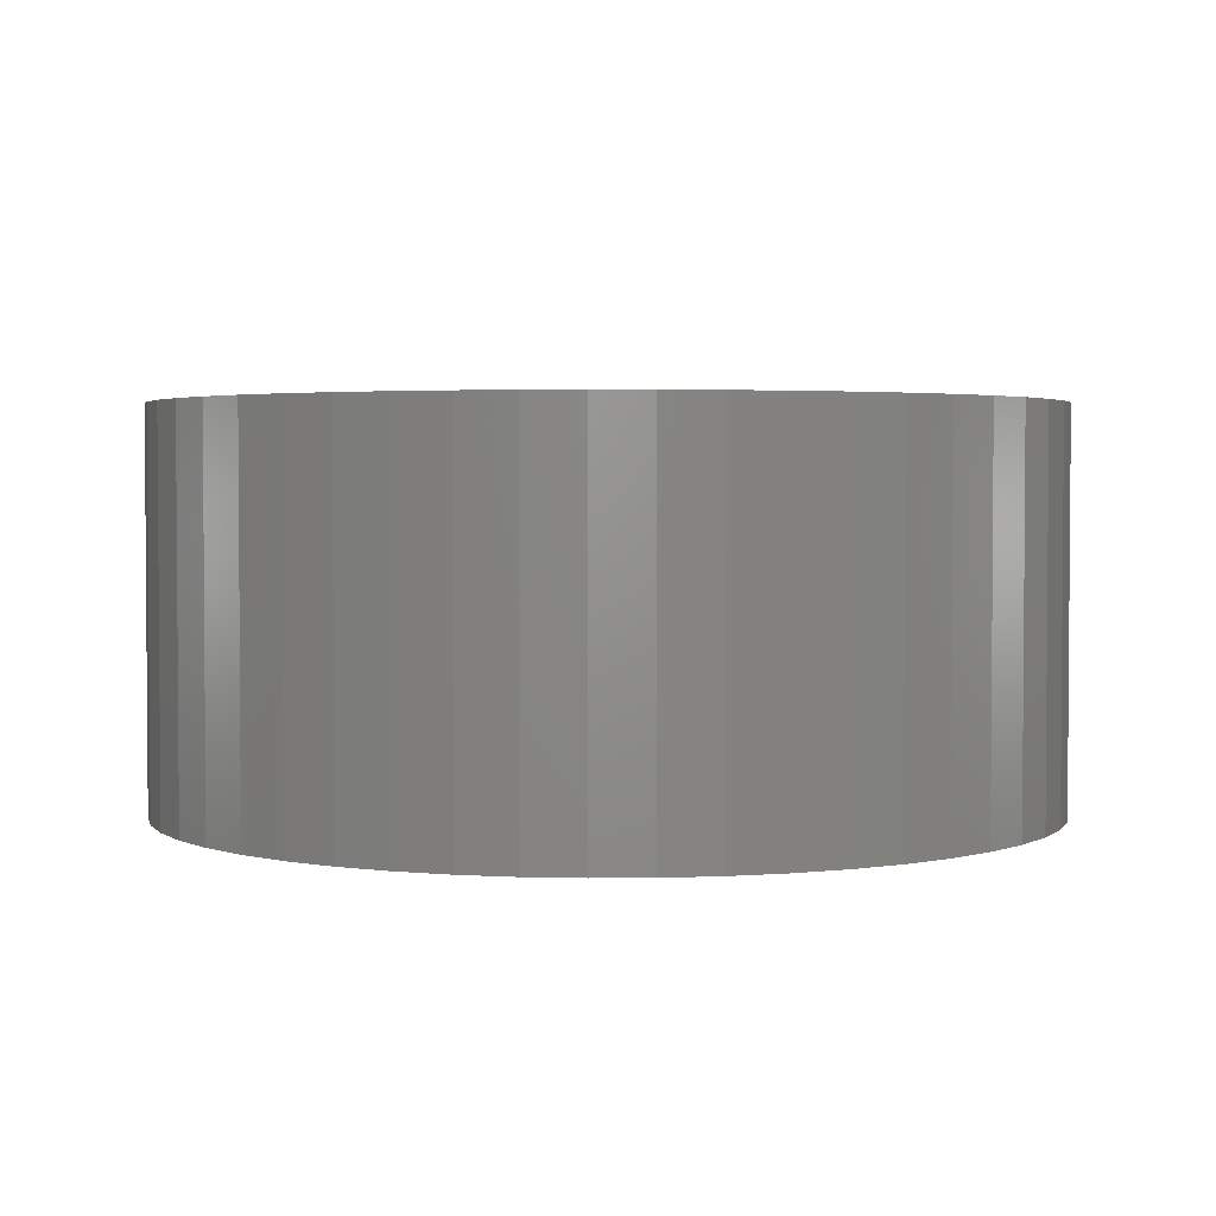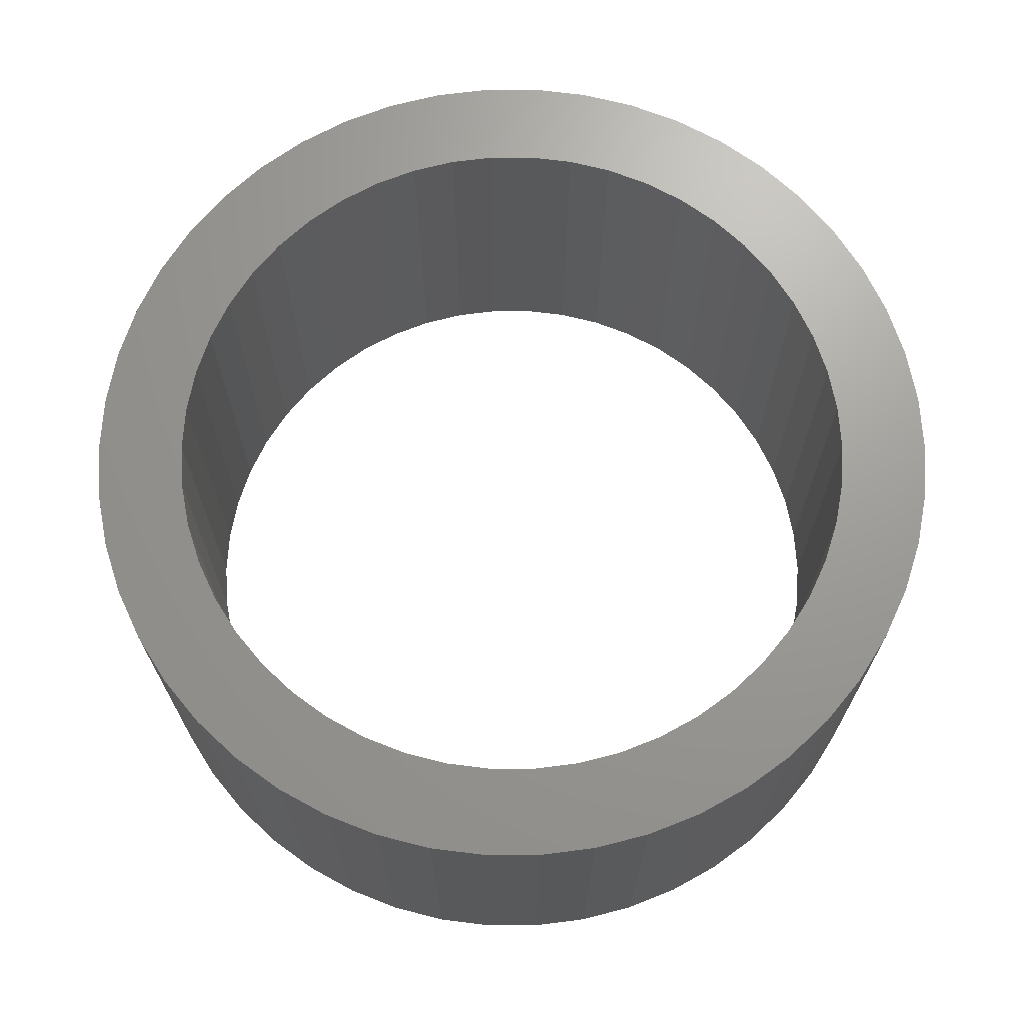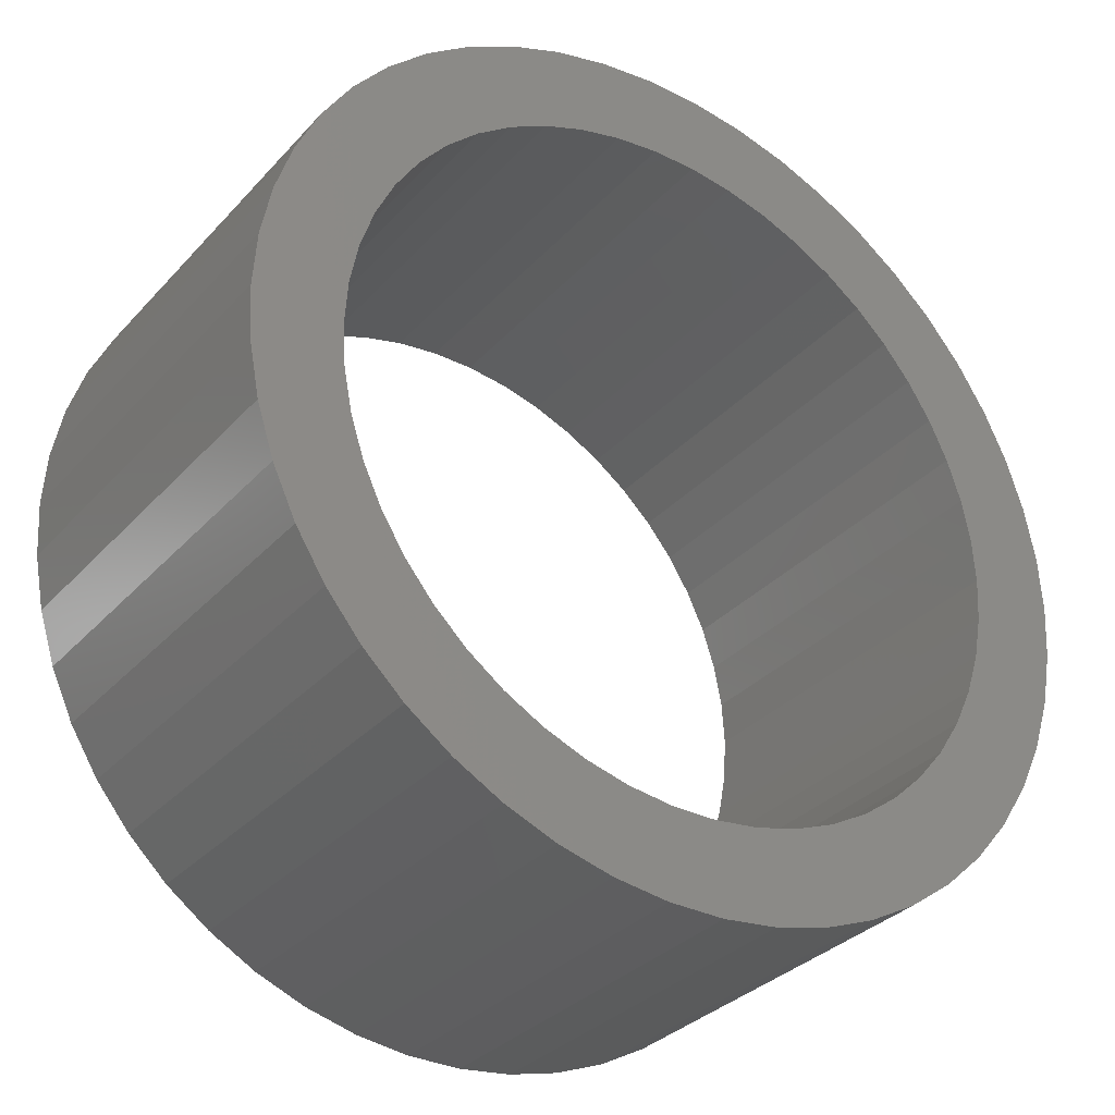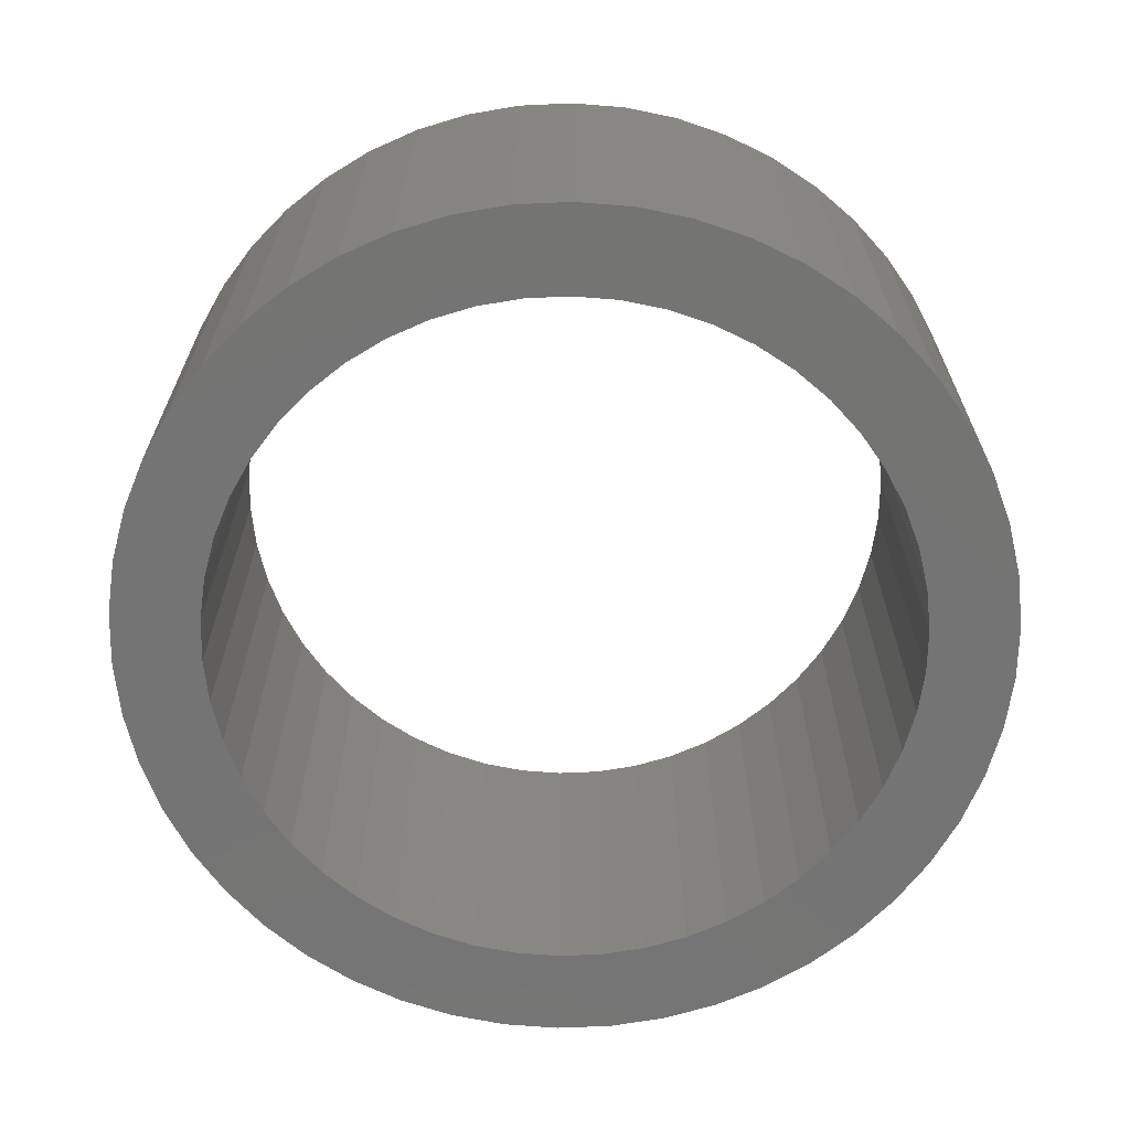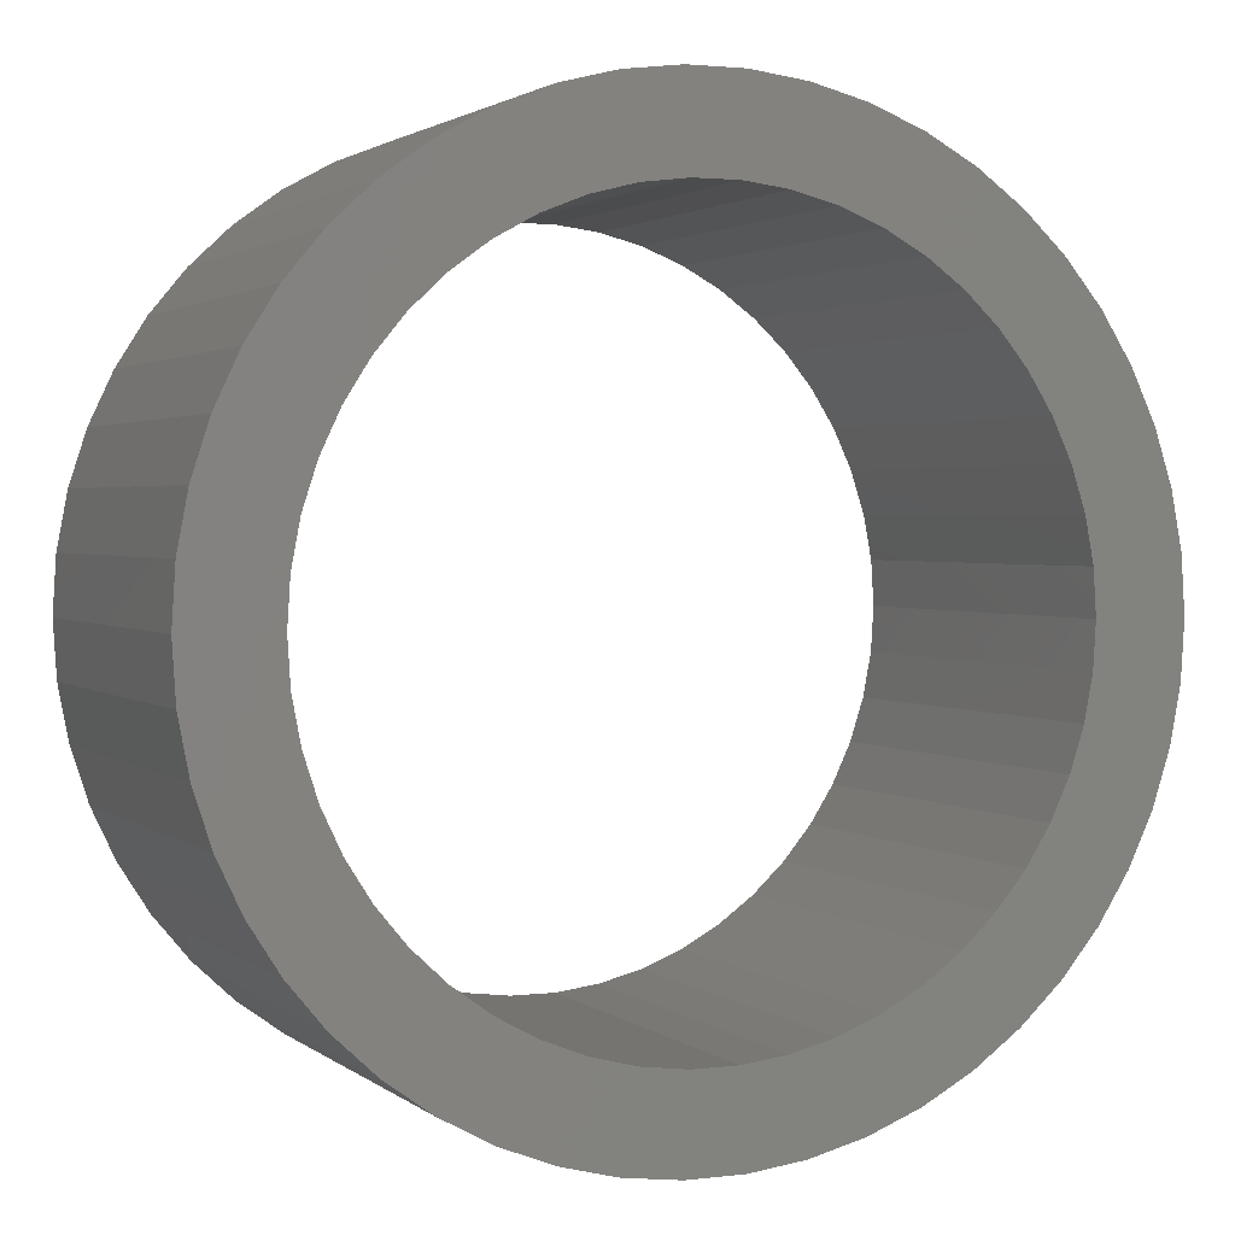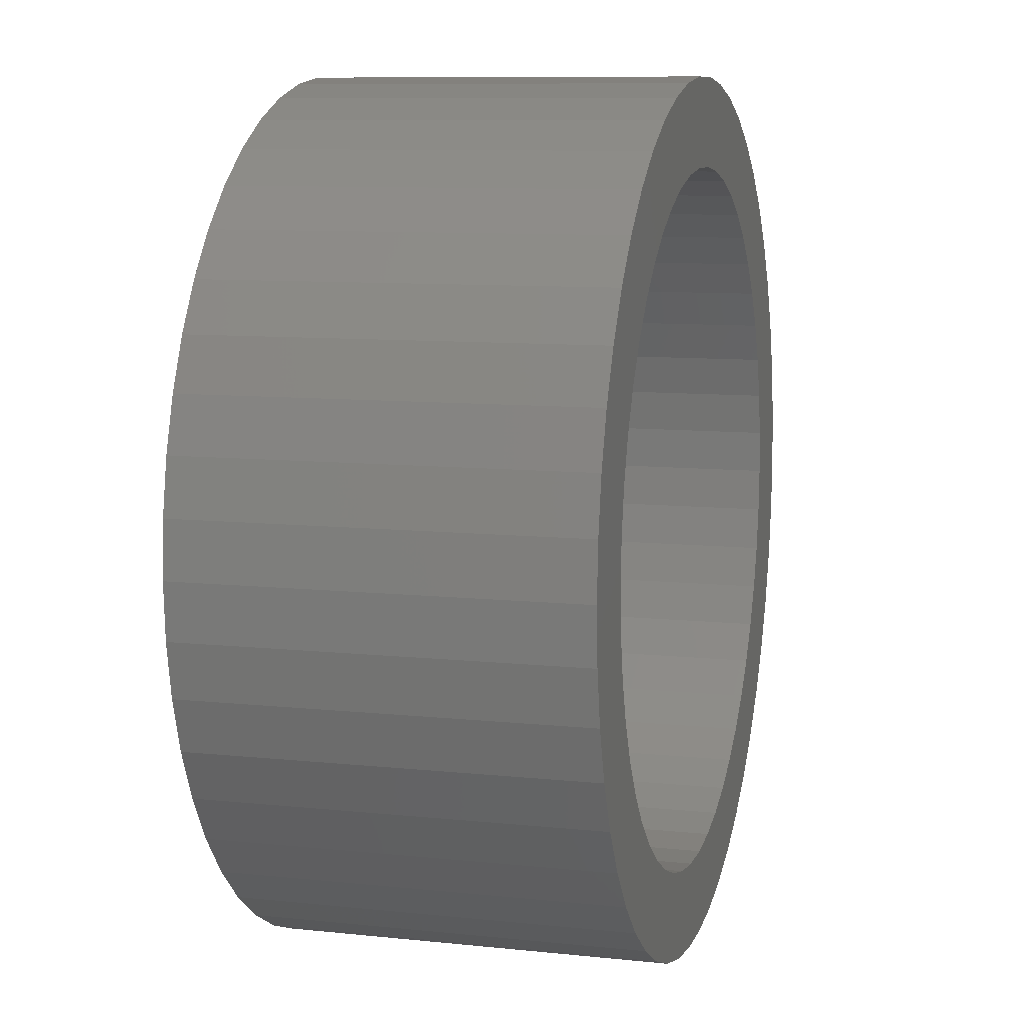
<metadata>
{"format":"stl","ext":"stl","renderer":"f3d","projection":"perspective","resolution":1024,"background":"white","views":[{"elev":2.8,"azim":34.5,"up":"+Z"},{"elev":69.2,"azim":-129.7,"up":"+Z"},{"elev":-32.6,"azim":145.1,"up":"+Y"},{"elev":-66.4,"azim":-148.6,"up":"+Z"},{"elev":2.0,"azim":156.6,"up":"+Y"},{"elev":9.4,"azim":-74.5,"up":"+Y"}]}
</metadata>
<code>
# stl→obj: 200 verts, 400 faces
v 2.25 0 1
v 2.232 0.282 -1
v 2.232 0.282 1
v 2.25 0 -1
v -2.25 0 -1
v -2.232 0.282 1
v -2.232 0.282 -1
v -2.25 0 1
v 0.1413 2.246 -1
v -0.1413 2.246 1
v 0.1413 2.246 1
v -0.1413 2.246 -1
v -0.1413 -2.246 -1
v 0.1413 -2.246 1
v -0.1413 -2.246 1
v 0.1413 -2.246 -1
v 1.64 1.54 -1
v 1.434 1.734 1
v 1.64 1.54 1
v 1.434 1.734 -1
v -1.434 1.734 -1
v -1.64 1.54 1
v -1.434 1.734 1
v -1.64 1.54 -1
v -0.6953 2.14 -1
v -0.958 2.036 1
v -0.6953 2.14 1
v -0.958 2.036 -1
v 2.092 -0.8283 1
v 2.179 -0.5596 -1
v 2.179 -0.5596 1
v 2.092 -0.8283 -1
v 2.092 0.8283 1
v 1.972 1.084 -1
v 1.972 1.084 1
v 2.092 0.8283 -1
v 2.179 0.5596 -1
v 2.179 0.5596 1
v 0.958 2.036 -1
v 0.6953 2.14 1
v 0.958 2.036 1
v 0.6953 2.14 -1
v 0.4216 2.21 1
v 0.4216 2.21 -1
v 1.206 1.9 1
v 1.206 1.9 -1
v -2.092 0.8283 -1
v -1.972 1.084 1
v -1.972 1.084 -1
v -2.092 0.8283 1
v -1.82 1.323 -1
v -1.82 1.323 1
v -2.179 0.5596 -1
v -2.179 0.5596 1
v -1.206 1.9 1
v -1.206 1.9 -1
v -0.4216 2.21 1
v -0.4216 2.21 -1
v 0.4216 -2.21 1
v 0.4216 -2.21 -1
v 1.82 1.323 1
v 1.82 1.323 -1
v 1.8 0 1
v 1.786 0.2256 1
v 2.232 -0.282 1
v 1.743 0.4476 1
v 1.786 -0.2256 1
v 1.674 0.6626 1
v 1.577 0.8672 1
v 1.743 -0.4476 1
v 1.456 1.058 1
v 1.312 1.232 1
v 1.147 1.387 1
v 0.9645 1.52 1
v 0.7664 1.629 1
v 0.5562 1.712 1
v 0.3373 1.768 1
v 0.113 1.796 1
v -0.113 1.796 1
v -0.3373 1.768 1
v -0.5562 1.712 1
v -0.7664 1.629 1
v -0.9645 1.52 1
v -1.147 1.387 1
v -1.312 1.232 1
v -1.456 1.058 1
v -1.577 0.8672 1
v -1.674 0.6626 1
v -1.743 0.4476 1
v 1.674 -0.6626 1
v 1.972 -1.084 1
v 1.577 -0.8672 1
v 1.82 -1.323 1
v 1.456 -1.058 1
v 1.64 -1.54 1
v 1.312 -1.232 1
v 1.434 -1.734 1
v 1.147 -1.387 1
v 1.206 -1.9 1
v 0.9645 -1.52 1
v 0.958 -2.036 1
v 0.7664 -1.629 1
v 0.6953 -2.14 1
v 0.5562 -1.712 1
v 0.3373 -1.768 1
v 0.113 -1.796 1
v -0.113 -1.796 1
v -0.3373 -1.768 1
v -0.4216 -2.21 1
v -0.5562 -1.712 1
v -0.6953 -2.14 1
v -0.7664 -1.629 1
v -0.958 -2.036 1
v -0.9645 -1.52 1
v -1.206 -1.9 1
v -1.147 -1.387 1
v -1.434 -1.734 1
v -1.312 -1.232 1
v -1.64 -1.54 1
v -1.456 -1.058 1
v -1.82 -1.323 1
v -1.577 -0.8672 1
v -1.972 -1.084 1
v -1.674 -0.6626 1
v -2.092 -0.8283 1
v -1.743 -0.4476 1
v -2.179 -0.5596 1
v -1.786 -0.2256 1
v -2.232 -0.282 1
v -1.8 0 1
v -1.786 0.2256 1
v 2.232 -0.282 -1
v 1.972 -1.084 -1
v 1.82 -1.323 -1
v -1.64 -1.54 -1
v -1.434 -1.734 -1
v -1.972 -1.084 -1
v -2.092 -0.8283 -1
v -1.82 -1.323 -1
v 1.8 0 -1
v 1.786 -0.2256 -1
v 1.743 -0.4476 -1
v 1.786 0.2256 -1
v 1.674 -0.6626 -1
v 1.577 -0.8672 -1
v 1.743 0.4476 -1
v 1.456 -1.058 -1
v 1.64 -1.54 -1
v 1.312 -1.232 -1
v 1.434 -1.734 -1
v 1.147 -1.387 -1
v 1.206 -1.9 -1
v 0.9645 -1.52 -1
v 0.958 -2.036 -1
v 0.7664 -1.629 -1
v 0.6953 -2.14 -1
v 0.5562 -1.712 -1
v 0.3373 -1.768 -1
v 0.113 -1.796 -1
v -0.113 -1.796 -1
v -0.3373 -1.768 -1
v -0.4216 -2.21 -1
v -0.5562 -1.712 -1
v -0.6953 -2.14 -1
v -0.7664 -1.629 -1
v -0.958 -2.036 -1
v -0.9645 -1.52 -1
v -1.206 -1.9 -1
v -1.147 -1.387 -1
v -1.312 -1.232 -1
v -1.456 -1.058 -1
v -1.577 -0.8672 -1
v -1.674 -0.6626 -1
v -1.743 -0.4476 -1
v 1.674 0.6626 -1
v 1.577 0.8672 -1
v 1.456 1.058 -1
v 1.312 1.232 -1
v 1.147 1.387 -1
v 0.9645 1.52 -1
v 0.7664 1.629 -1
v 0.5562 1.712 -1
v 0.3373 1.768 -1
v 0.113 1.796 -1
v -0.113 1.796 -1
v -0.3373 1.768 -1
v -0.5562 1.712 -1
v -0.7664 1.629 -1
v -0.9645 1.52 -1
v -1.147 1.387 -1
v -1.312 1.232 -1
v -1.456 1.058 -1
v -1.577 0.8672 -1
v -1.674 0.6626 -1
v -1.743 0.4476 -1
v -1.786 0.2256 -1
v -1.8 0 -1
v -2.179 -0.5596 -1
v -1.786 -0.2256 -1
v -2.232 -0.282 -1
f 1 2 3
f 2 1 4
f 5 6 7
f 6 5 8
f 9 10 11
f 10 9 12
f 13 14 15
f 14 13 16
f 17 18 19
f 18 17 20
f 21 22 23
f 22 21 24
f 25 26 27
f 26 25 28
f 29 30 31
f 30 29 32
f 33 34 35
f 34 33 36
f 3 37 38
f 37 3 2
f 39 40 41
f 40 39 42
f 42 43 40
f 43 42 44
f 20 45 18
f 45 20 46
f 47 48 49
f 48 47 50
f 51 22 24
f 22 51 52
f 53 50 47
f 50 53 54
f 28 55 26
f 55 28 56
f 12 57 10
f 57 12 58
f 16 59 14
f 59 16 60
f 38 36 33
f 36 38 37
f 61 17 19
f 17 61 62
f 35 62 61
f 62 35 34
f 44 11 43
f 11 44 9
f 46 41 45
f 41 46 39
f 49 52 51
f 52 49 48
f 7 54 53
f 54 7 6
f 63 1 3
f 64 3 38
f 1 63 65
f 66 38 33
f 67 65 63
f 68 33 35
f 65 67 31
f 69 35 61
f 70 31 67
f 31 70 29
f 3 64 63
f 38 66 64
f 33 68 66
f 71 61 19
f 35 69 68
f 61 71 69
f 72 19 18
f 19 72 71
f 73 18 45
f 18 73 72
f 45 74 73
f 41 74 45
f 41 75 74
f 40 75 41
f 40 76 75
f 43 76 40
f 43 77 76
f 11 77 43
f 11 78 77
f 11 79 78
f 10 79 11
f 10 80 79
f 57 80 10
f 57 81 80
f 27 81 57
f 27 82 81
f 26 82 27
f 26 83 82
f 55 83 26
f 83 55 84
f 23 84 55
f 84 23 85
f 22 85 23
f 85 22 86
f 52 86 22
f 86 52 87
f 48 87 52
f 87 48 88
f 88 50 89
f 50 88 48
f 90 29 70
f 29 90 91
f 92 91 90
f 91 92 93
f 94 93 92
f 93 94 95
f 96 95 94
f 95 96 97
f 98 97 96
f 97 98 99
f 100 99 98
f 100 101 99
f 102 101 100
f 102 103 101
f 104 103 102
f 104 59 103
f 105 59 104
f 105 14 59
f 106 14 105
f 107 14 106
f 107 15 14
f 108 15 107
f 108 109 15
f 110 109 108
f 110 111 109
f 112 111 110
f 112 113 111
f 114 113 112
f 115 114 116
f 114 115 113
f 117 116 118
f 116 117 115
f 119 118 120
f 121 120 122
f 118 119 117
f 123 122 124
f 125 124 126
f 127 126 128
f 120 121 119
f 129 128 130
f 54 89 50
f 89 54 131
f 122 123 121
f 6 131 54
f 124 125 123
f 131 6 130
f 126 127 125
f 8 130 6
f 128 129 127
f 130 8 129
f 56 23 55
f 23 56 21
f 58 27 57
f 27 58 25
f 65 4 1
f 4 65 132
f 93 133 91
f 133 93 134
f 31 132 65
f 132 31 30
f 135 117 119
f 117 135 136
f 137 125 138
f 125 137 123
f 135 121 139
f 121 135 119
f 140 4 132
f 141 132 30
f 4 140 2
f 142 30 32
f 143 2 140
f 144 32 133
f 2 143 37
f 145 133 134
f 146 37 143
f 37 146 36
f 132 141 140
f 30 142 141
f 32 144 142
f 147 134 148
f 133 145 144
f 134 147 145
f 149 148 150
f 148 149 147
f 151 150 152
f 150 151 149
f 152 153 151
f 154 153 152
f 154 155 153
f 156 155 154
f 156 157 155
f 60 157 156
f 60 158 157
f 16 158 60
f 16 159 158
f 16 160 159
f 13 160 16
f 13 161 160
f 162 161 13
f 162 163 161
f 164 163 162
f 164 165 163
f 166 165 164
f 166 167 165
f 168 167 166
f 167 168 169
f 136 169 168
f 169 136 170
f 135 170 136
f 170 135 171
f 139 171 135
f 171 139 172
f 137 172 139
f 172 137 173
f 173 138 174
f 138 173 137
f 175 36 146
f 36 175 34
f 176 34 175
f 34 176 62
f 177 62 176
f 62 177 17
f 178 17 177
f 17 178 20
f 179 20 178
f 20 179 46
f 180 46 179
f 180 39 46
f 181 39 180
f 181 42 39
f 182 42 181
f 182 44 42
f 183 44 182
f 183 9 44
f 184 9 183
f 185 9 184
f 185 12 9
f 186 12 185
f 186 58 12
f 187 58 186
f 187 25 58
f 188 25 187
f 188 28 25
f 189 28 188
f 56 189 190
f 189 56 28
f 21 190 191
f 190 21 56
f 24 191 192
f 51 192 193
f 191 24 21
f 49 193 194
f 47 194 195
f 53 195 196
f 192 51 24
f 7 196 197
f 198 174 138
f 174 198 199
f 193 49 51
f 200 199 198
f 194 47 49
f 199 200 197
f 195 53 47
f 5 197 200
f 196 7 53
f 197 5 7
f 152 97 99
f 97 152 150
f 91 32 29
f 32 91 133
f 138 127 198
f 127 138 125
f 95 134 93
f 134 95 148
f 154 99 101
f 99 154 152
f 156 101 103
f 101 156 154
f 60 103 59
f 103 60 156
f 162 15 109
f 15 162 13
f 168 113 115
f 113 168 166
f 139 123 137
f 123 139 121
f 198 129 200
f 129 198 127
f 200 8 5
f 8 200 129
f 150 95 97
f 95 150 148
f 164 109 111
f 109 164 162
f 166 111 113
f 111 166 164
f 136 115 117
f 115 136 168
f 140 64 143
f 64 140 63
f 130 196 131
f 196 130 197
f 185 78 79
f 78 185 184
f 159 107 106
f 107 159 160
f 179 72 73
f 72 179 178
f 191 84 85
f 84 191 190
f 188 81 82
f 81 188 187
f 175 69 176
f 69 175 68
f 143 66 146
f 66 143 64
f 182 75 76
f 75 182 181
f 183 76 77
f 76 183 182
f 180 73 74
f 73 180 179
f 88 193 87
f 193 88 194
f 87 192 86
f 192 87 193
f 89 194 88
f 194 89 195
f 190 83 84
f 83 190 189
f 187 80 81
f 80 187 186
f 158 106 105
f 106 158 159
f 146 68 175
f 68 146 66
f 177 72 178
f 72 177 71
f 176 71 177
f 71 176 69
f 184 77 78
f 77 184 183
f 86 191 85
f 191 86 192
f 131 195 89
f 195 131 196
f 189 82 83
f 82 189 188
f 186 79 80
f 79 186 185
f 149 98 96
f 98 149 151
f 142 67 141
f 67 142 70
f 155 104 102
f 104 155 157
f 181 74 75
f 74 181 180
f 153 102 100
f 102 153 155
f 145 90 144
f 90 145 92
f 149 94 147
f 94 149 96
f 141 63 140
f 63 141 67
f 167 116 114
f 116 167 169
f 161 110 108
f 110 161 163
f 124 174 126
f 174 124 173
f 128 197 130
f 197 128 199
f 157 105 104
f 105 157 158
f 151 100 98
f 100 151 153
f 144 70 142
f 70 144 90
f 147 92 145
f 92 147 94
f 160 108 107
f 108 160 161
f 169 118 116
f 118 169 170
f 122 173 124
f 173 122 172
f 126 199 128
f 199 126 174
f 163 112 110
f 112 163 165
f 165 114 112
f 114 165 167
f 120 172 122
f 172 120 171
f 118 171 120
f 171 118 170

</code>
